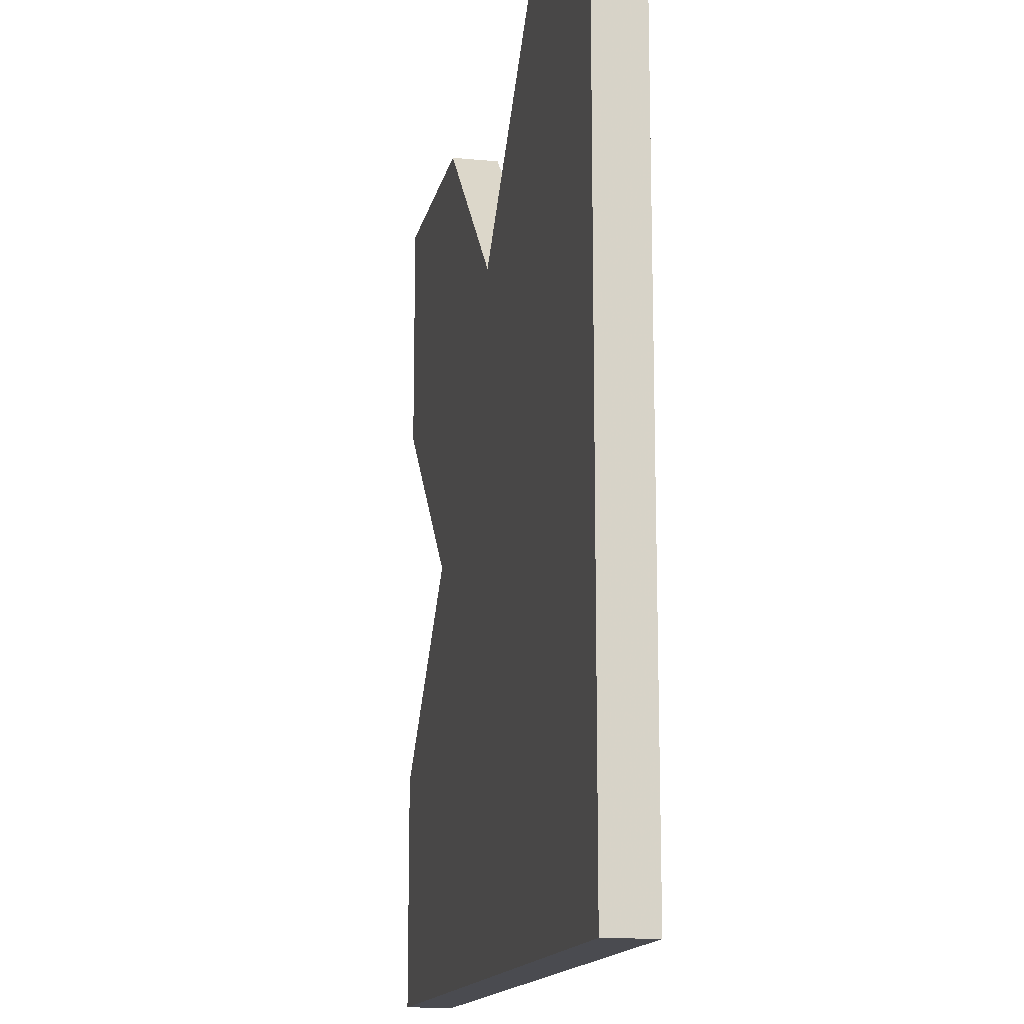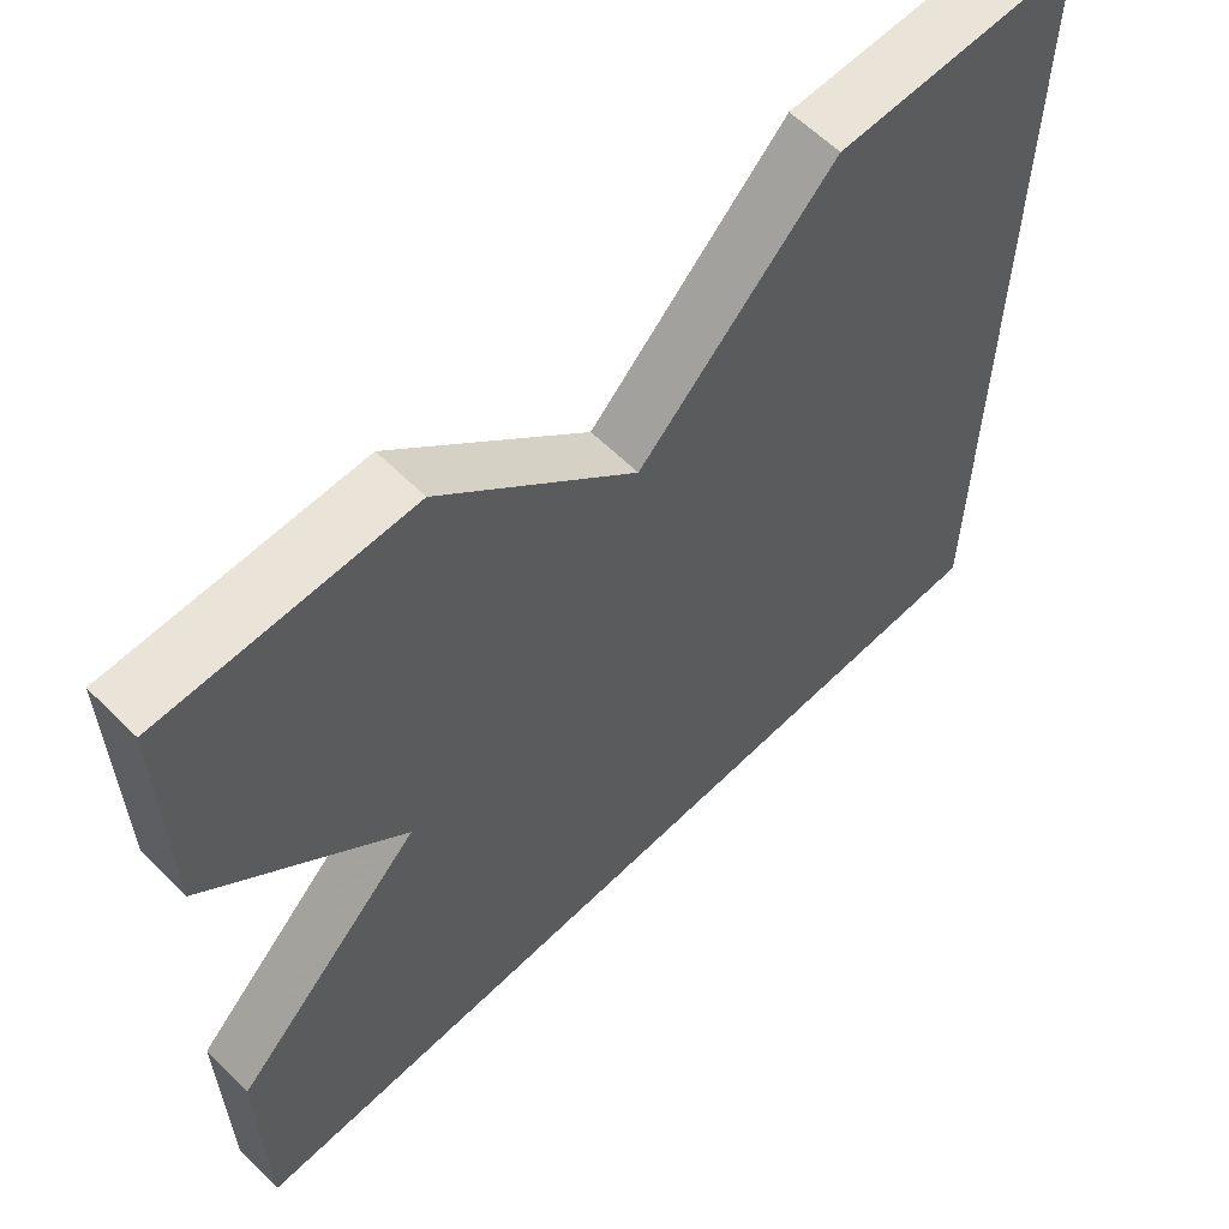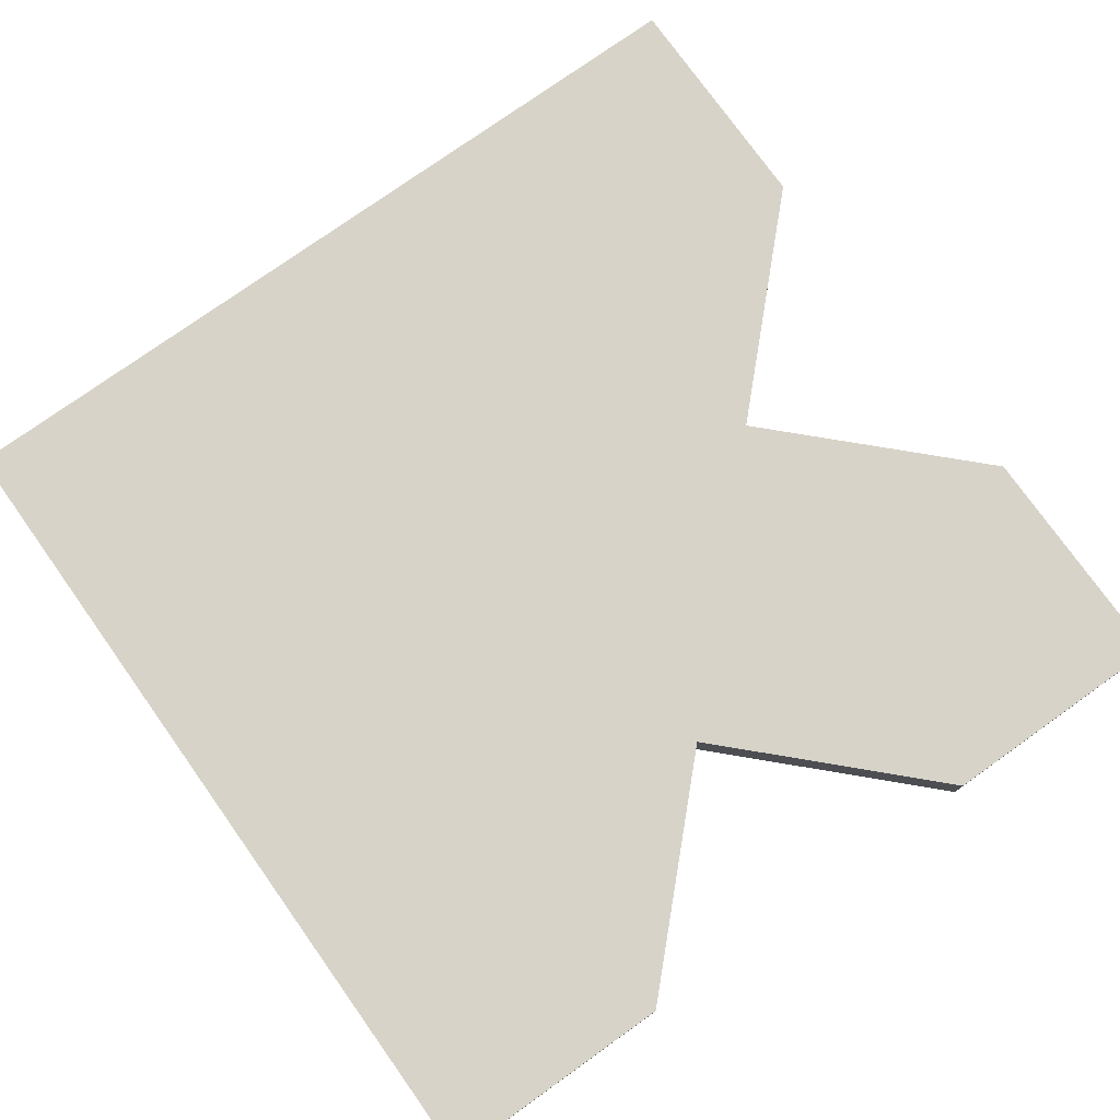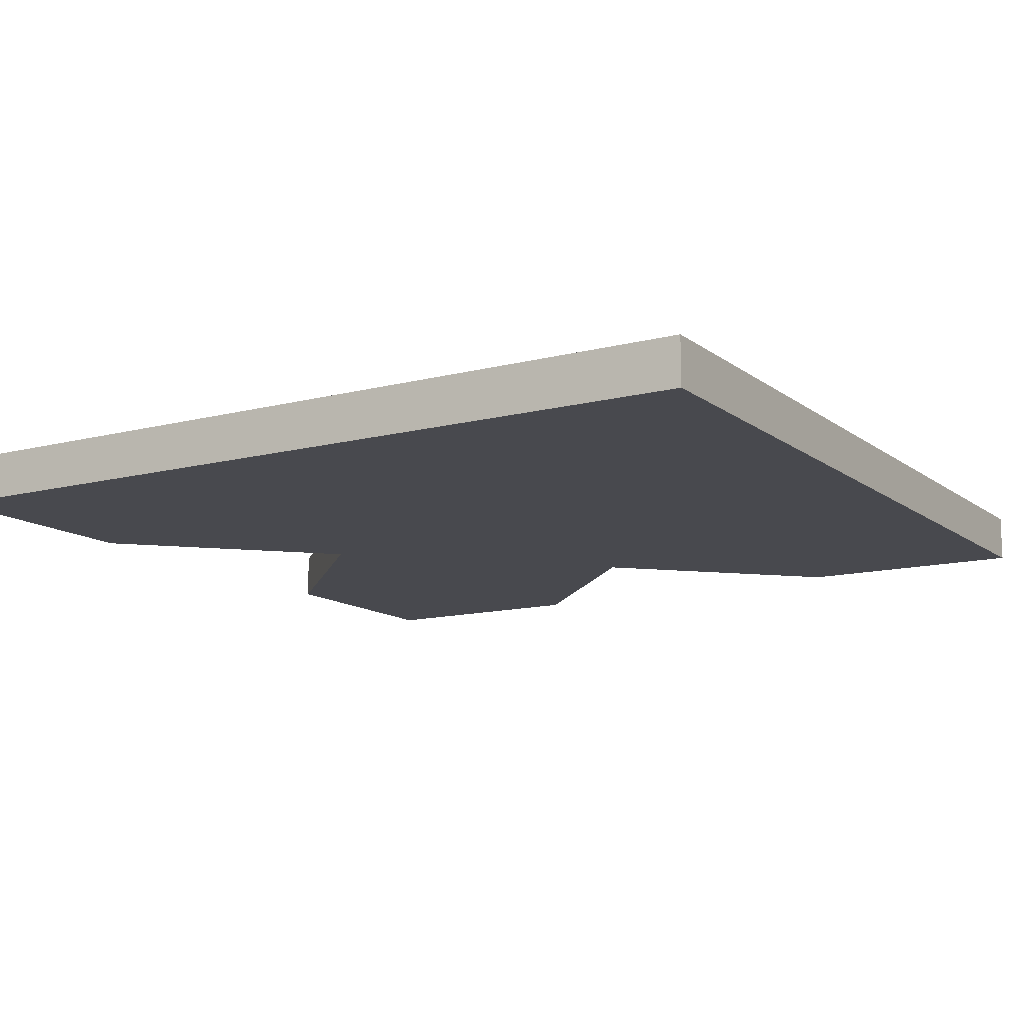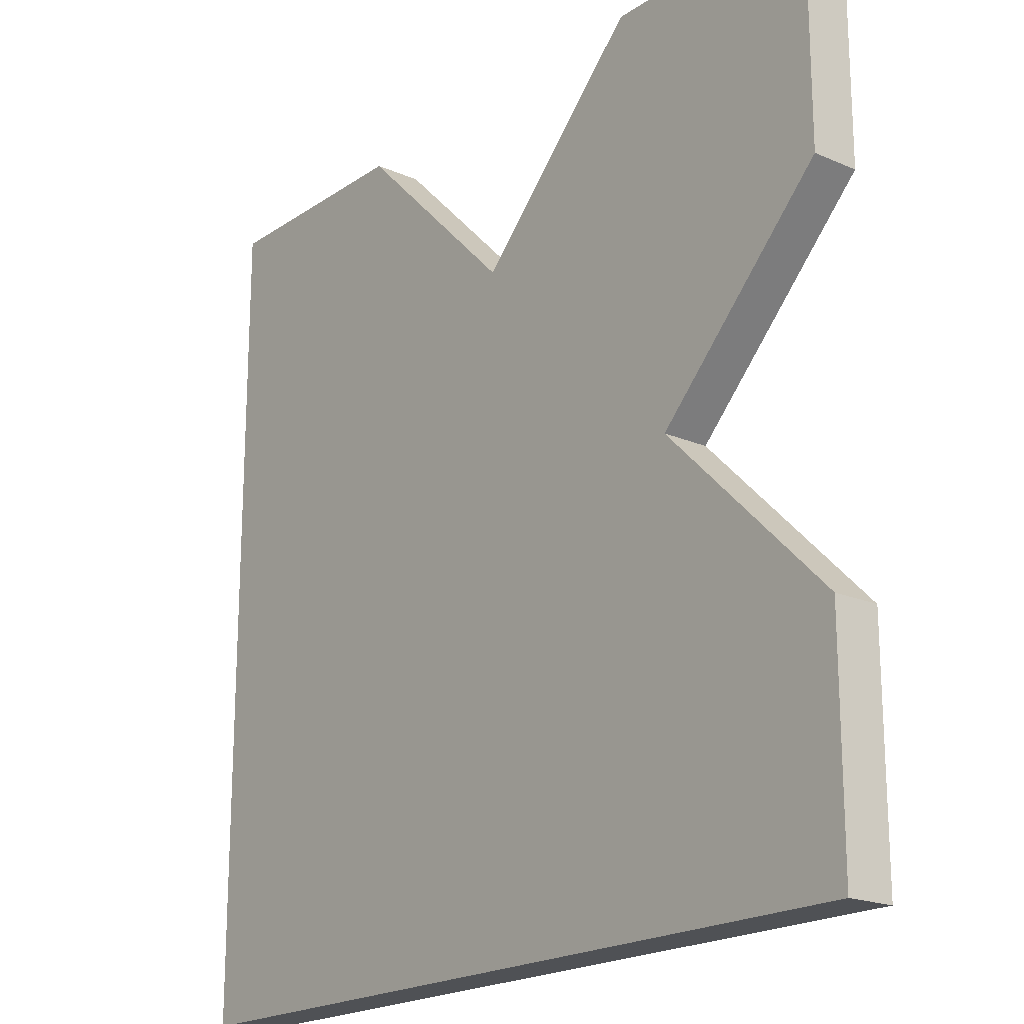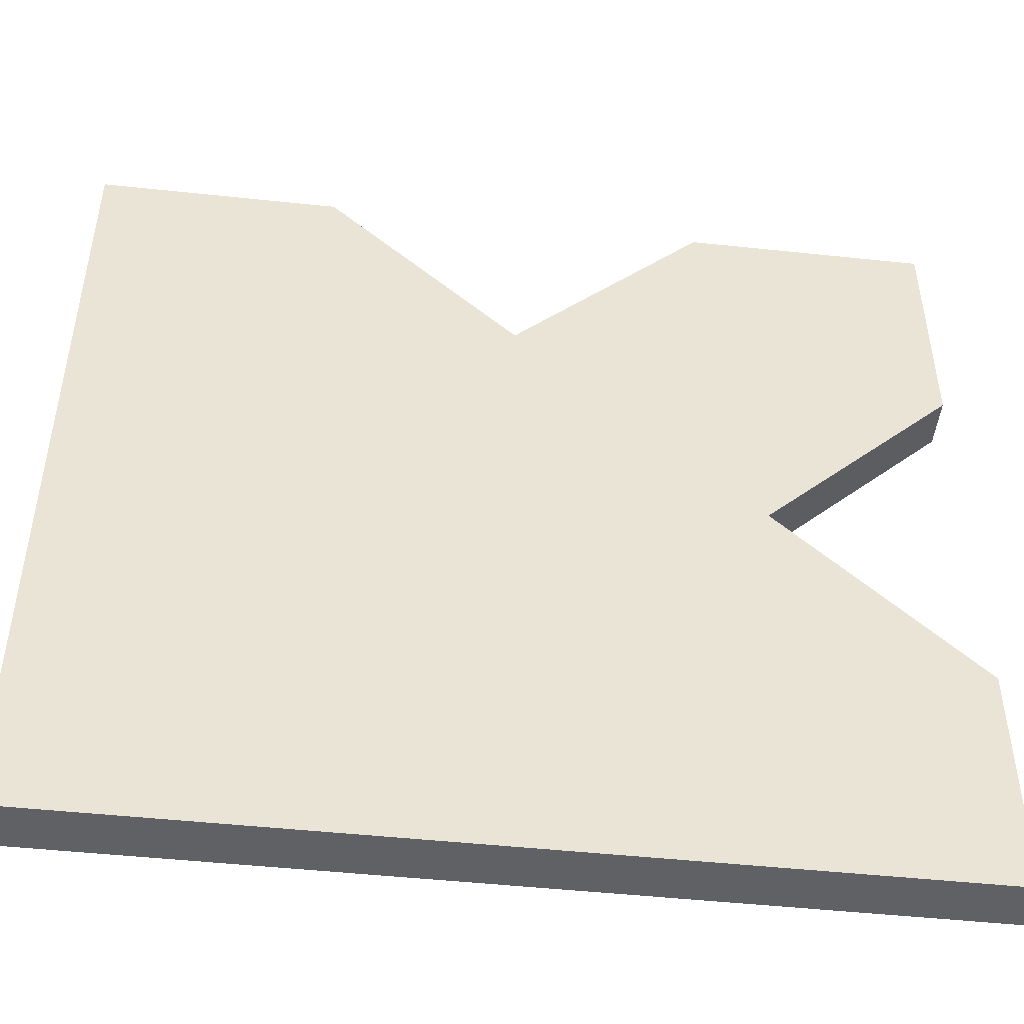
<metadata>
{"format":"obj","ext":"obj","renderer":"f3d","projection":"perspective","resolution":1024,"background":"white","views":[{"elev":-14.5,"azim":-101.6,"up":"+Y"},{"elev":61.2,"azim":135.0,"up":"+Y"},{"elev":76.7,"azim":54.5,"up":"+Z"},{"elev":-12.7,"azim":-58.8,"up":"+Z"},{"elev":-19.6,"azim":51.2,"up":"+Y"},{"elev":-48.4,"azim":-6.8,"up":"+Y"}]}
</metadata>
<code>
o obj_0
v -43 		-142 		1
v -43 		-142 		2.798e-14
v -25 		-142 		3.197e-14
v -25 		-142 		1
v -29 		-133 		2.909e-14
v -25 		-137 		1
v -25 		-137 		3.086e-14
v -25 		-129 		1
v -25 		-129 		2.909e-14
v -25 		-124 		2.798e-14
v -25 		-124 		1
v -29 		-133 		1
v -43 		-124 		1
v -43 		-124 		2.398e-14
v -38 		-124 		2.509e-14
v -34 		-128 		2.687e-14
v -30 		-124 		1
v -30 		-124 		2.687e-14
v -34 		-128 		1
v -38 		-124 		1
g group_14900002
f 1 2 3
f 1 3 4
f 2 5 7
f 2 7 3
f 8 9 10
f 8 10 11
f 12 1 6
f 4 6 1
f 2 1 14
f 13 14 1
f 15 16 2
f 15 2 14
f 17 18 16
f 17 16 19
f 2 16 5
f 9 5 16
f 9 16 18
f 9 18 10
f 8 12 5
f 8 5 9
f 7 5 12
f 7 12 6
f 11 10 18
f 11 18 17
f 20 15 14
f 20 14 13
f 19 20 1
f 1 20 13
f 4 3 7
f 4 7 6
f 19 16 15
f 19 15 20
f 17 19 8
f 11 17 8
f 12 8 19
f 1 12 19

</code>
